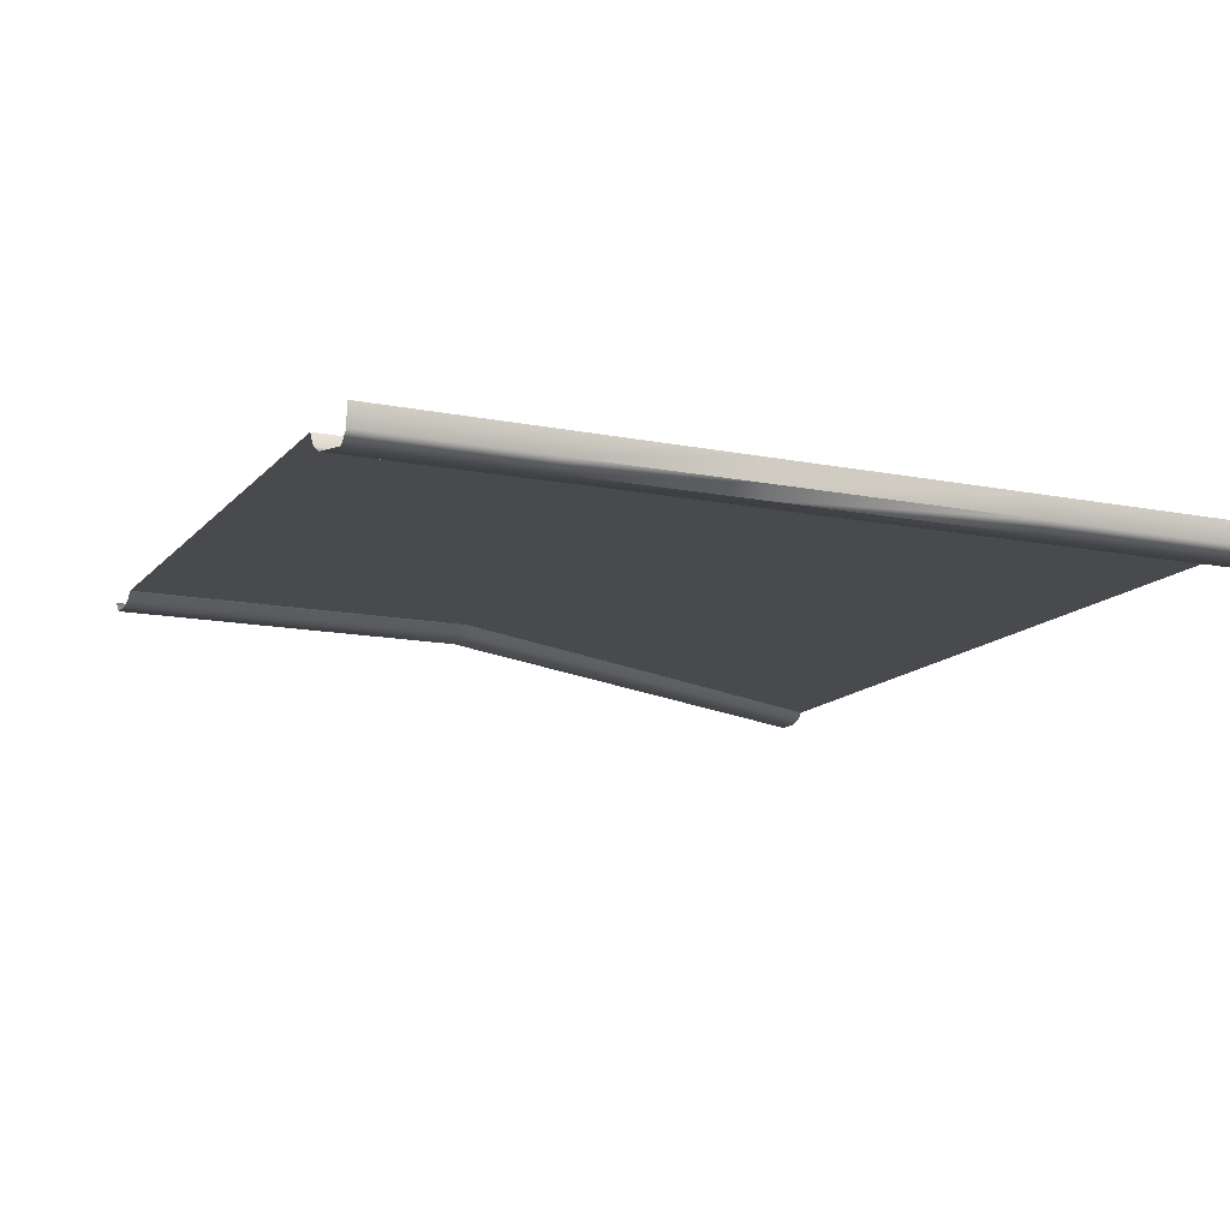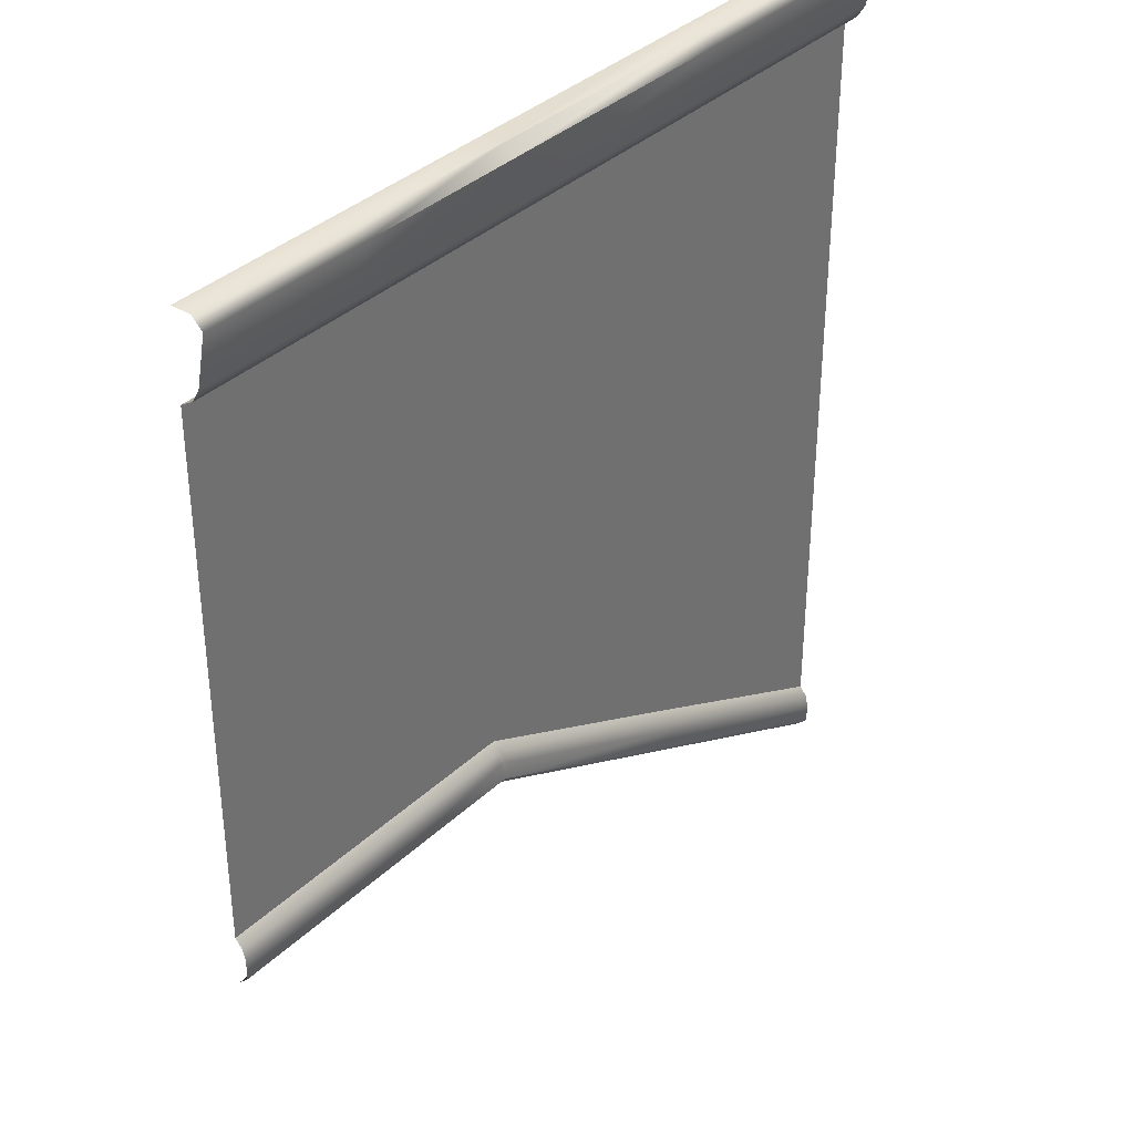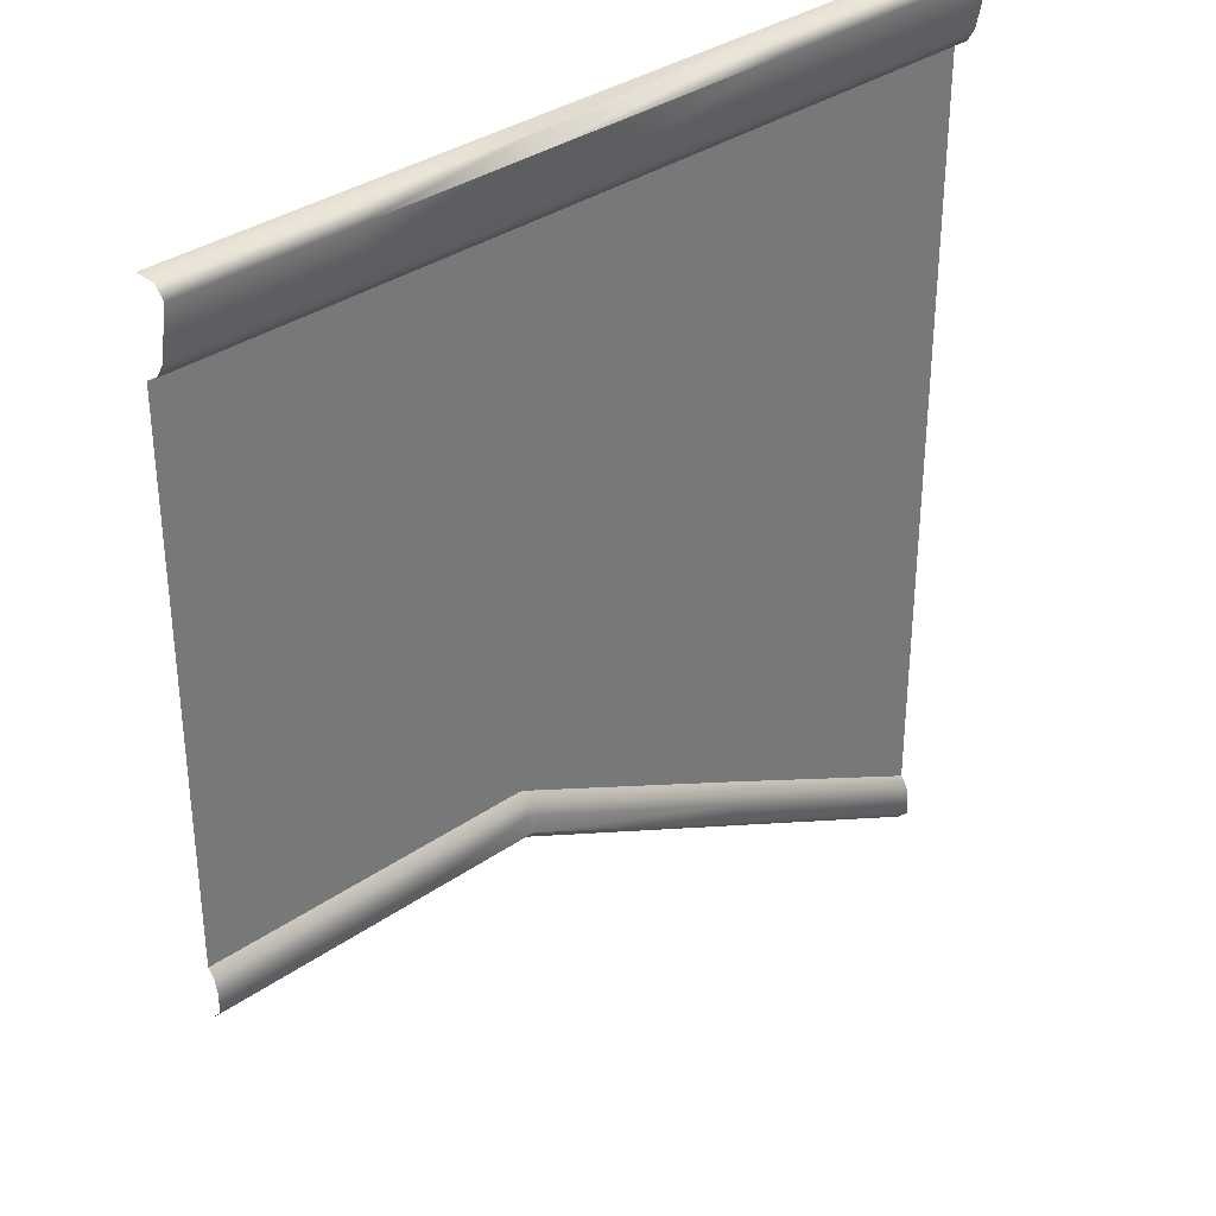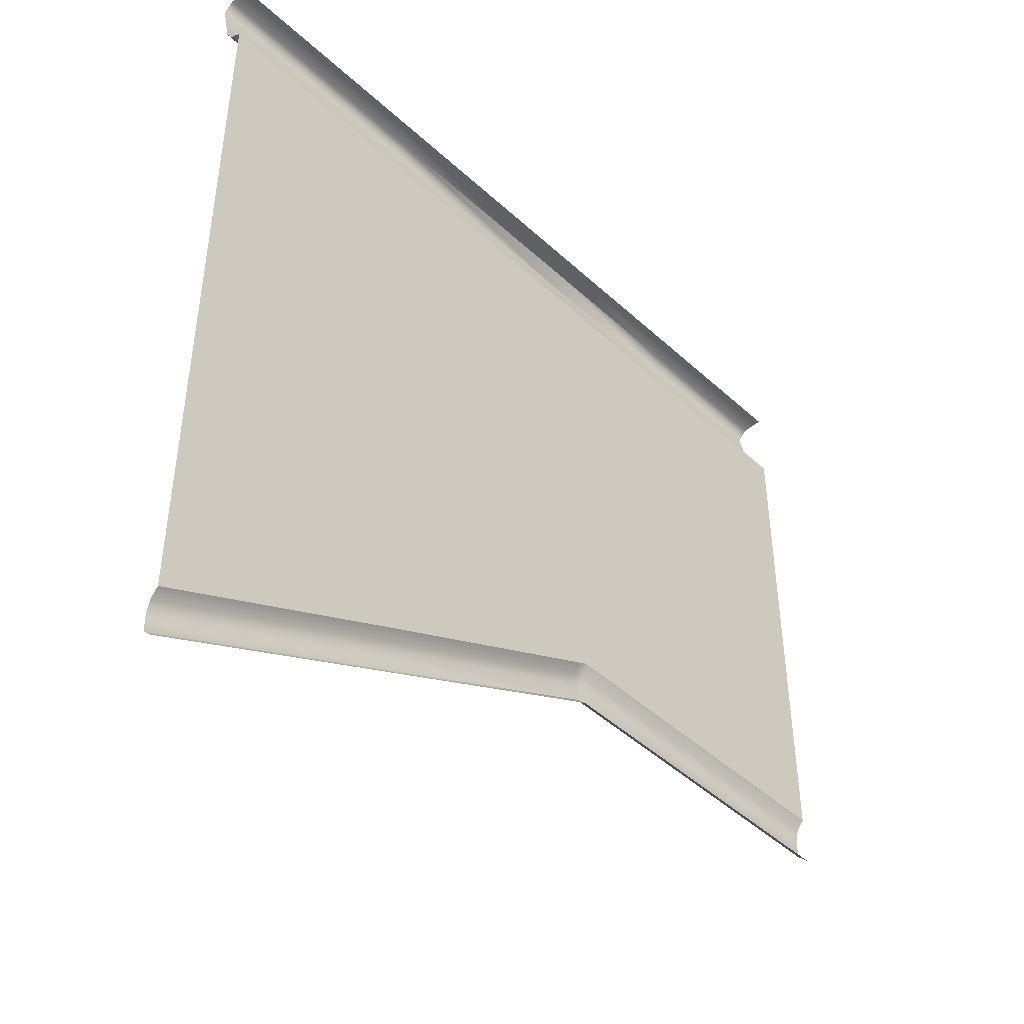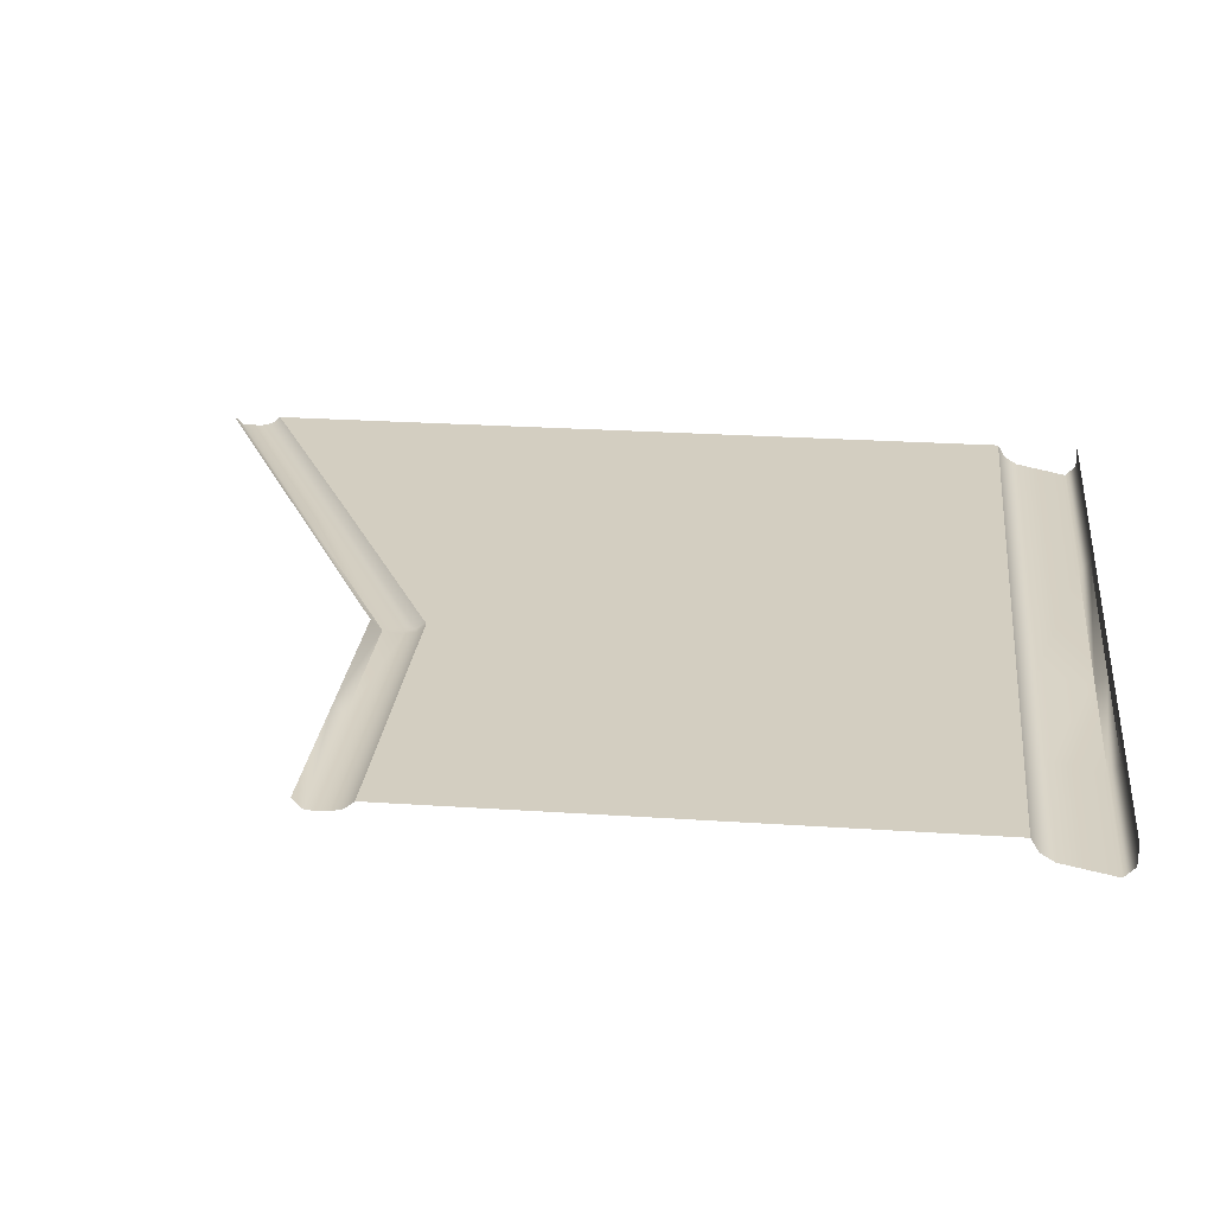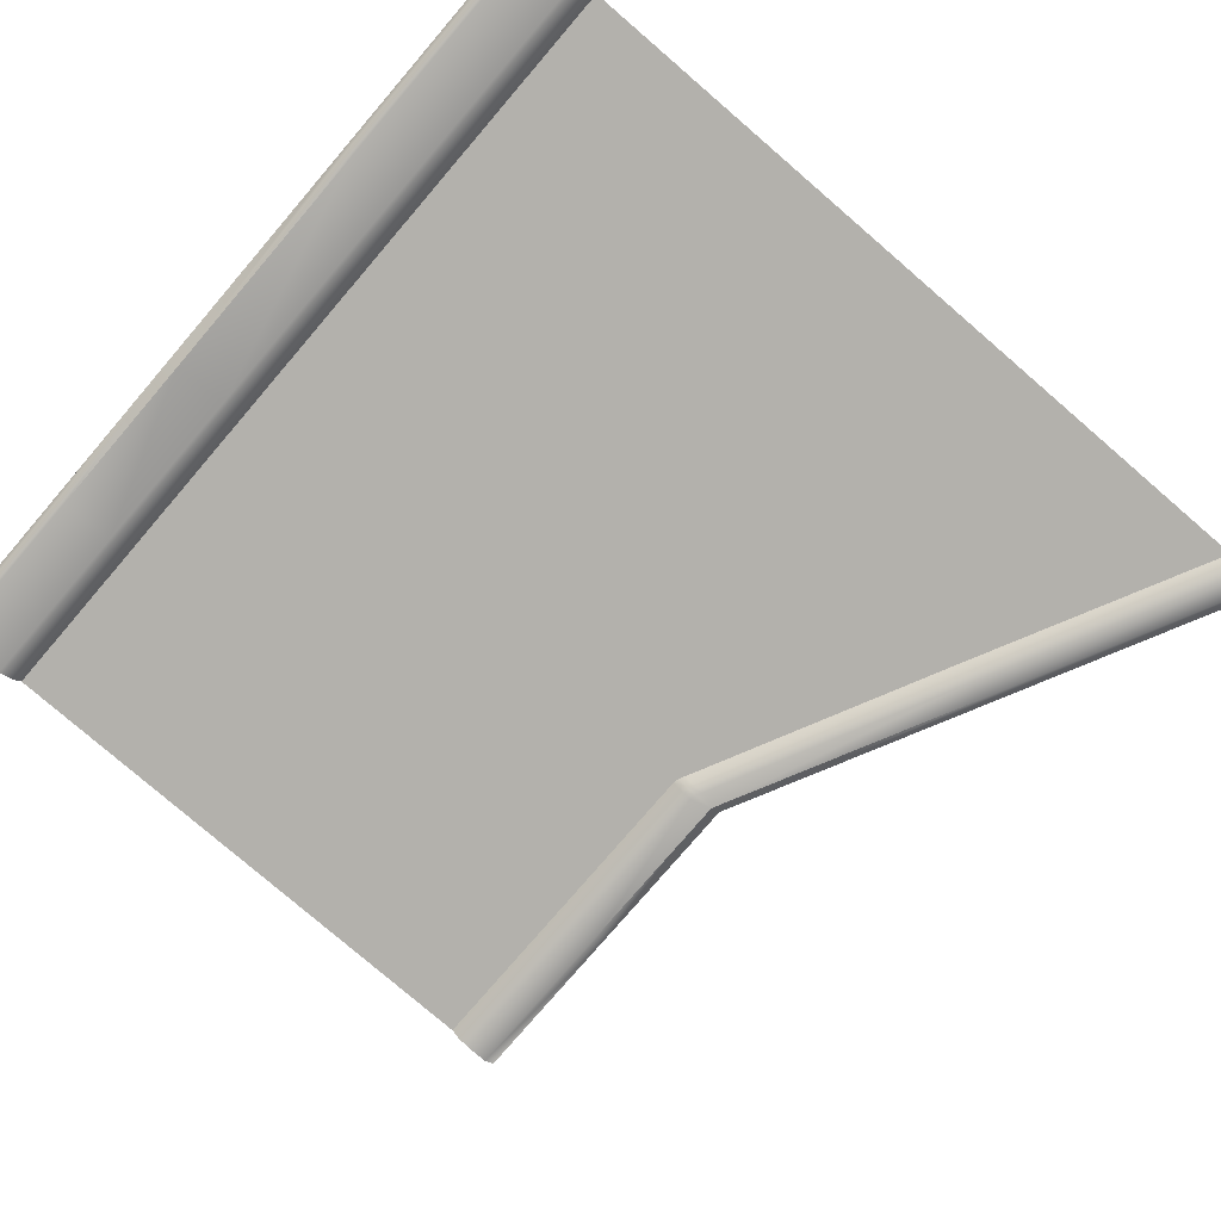
<metadata>
{"format":"obj","ext":"obj","renderer":"f3d","projection":"perspective","resolution":1024,"background":"white","views":[{"elev":-13.4,"azim":155.5,"up":"+Z"},{"elev":36.5,"azim":129.6,"up":"+Y"},{"elev":34.4,"azim":136.9,"up":"+Y"},{"elev":-46.0,"azim":-46.3,"up":"+Y"},{"elev":25.1,"azim":96.2,"up":"+Z"},{"elev":-79.0,"azim":-130.7,"up":"+Z"}]}
</metadata>
<code>
g wall_y22_A_rampR
v -14 3 -1.192e-07
v -20 0.25 -0.25
v -20 0 2.384e-07
v -14 3.25 -0.25
v -8 6 1.419e-10
v -8 6.25 -0.25
v -20 0.75 -0.25
v -14 3.75 -0.25
v -20 1.037 -0.1766
v -8 6.25 -0.25
v -14 4.037 -0.1766
v -20 1.25 2.384e-07
v -14 4.25 -1.192e-07
v -8.153 6.635 -0.25
v -8.145 6.928 -0.1766
v -8.145 7.141 -4.315e-09
v -7.996 7.222 1.201e-10
v -7.996 7.009 -0.1766
v -7.84 7.25 4.783e-09
v -7.999 6.721 -0.25
v -7.84 7.037 -0.1766
v -7.844 6.75 -0.25
v -4 6.25 -0.25
v -4 7.037 -0.1766
v -4 7.25 1.192e-07
v 8.797e-07 7.25 2.384e-07
v 8.797e-07 7.037 -0.1766
v -4 6.75 -0.25
v 8.797e-07 6.75 -0.25
v 8.797e-07 6.25 -0.25
v -4 6 1.192e-07
v 8.797e-07 6 2.384e-07
v -8 6.25 -0.25
v -8 6 1.419e-10
v -14 4.25 -1.192e-07
v -20 2.39 7.534e-07
v -20 1.25 2.384e-07
v -14 5.39 3.958e-07
v -8.145 7.141 -4.315e-09
v -7.986 8.347 5.154e-07
v -7.996 7.222 1.201e-10
v -8 11.05 1.717e-06
v -14 11.05 1.597e-06
v -8 12 2.146e-06
v -20 11.05 1.478e-06
v -14 12 2.027e-06
v -20 12 1.907e-06
v -20 12 1.907e-06
v -14 20 2.027e-06
v -20 20 1.907e-06
v -14 12 2.027e-06
v -8 12 2.146e-06
v -8 20 2.146e-06
v -20 22 -0.5
v -14 22 3.725e-09
v -20 22 0
v -14 22 -0.5
v -20 21.75 -0.75
v -8 22 -0.5
v -8 22 7.451e-09
v -4 22 -0.5
v -4 22 1.118e-08
v -14 21.75 -0.75
v -20 20.5 -0.5
v 8.797e-07 22 -0.5
v 8.797e-07 22 1.49e-08
v 8.797e-07 21.75 -0.75
v -4 21.75 -0.75
v -8 22 -0.5
v 8.797e-07 20.5 -0.5
v -8 21.75 -0.75
v -4 20.5 -0.5
v -8 21.75 -0.75
v 8.797e-07 20.19 -0.3117
v -8 20.5 -0.5
v -4 20.19 -0.3117
v 8.797e-07 20 2.384e-06
v -4 20 2.265e-06
v -8 20.19 -0.3117
v -8 20 2.146e-06
v -14 20.5 -0.5
v -14 20.19 -0.3117
v -14 20 2.027e-06
v -20 20.19 -0.3117
v -20 20 1.907e-06
v 8.797e-07 8.39 7.534e-07
v -4 7.25 1.192e-07
v 8.797e-07 7.25 2.384e-07
v -4 8.39 6.342e-07
v 8.797e-07 11.05 1.955e-06
v -7.986 8.347 5.154e-07
v -7.84 7.25 4.783e-09
v -7.996 7.222 1.201e-10
v -4 11.05 1.836e-06
v 8.797e-07 12 2.384e-06
v -8 11.05 1.717e-06
v -4 12 2.265e-06
v -8 12 2.146e-06
v -4 20 2.265e-06
v 8.797e-07 12 2.384e-06
v 8.797e-07 20 2.384e-06
v -4 12 2.265e-06
v -8 20 2.146e-06
v -8 12 2.146e-06
g wall_y22_A_rampR_0
f 3 2 1
f 2 4 1
f 1 4 5
f 4 6 5
f 2 7 4
f 7 8 4
f 7 9 8
f 4 8 10
f 9 11 8
f 9 12 11
f 12 13 11
f 8 11 14
f 8 14 10
f 11 13 15
f 11 15 14
f 13 16 15
f 16 17 15
f 17 18 15
f 15 18 14
f 17 19 18
f 14 20 10
f 18 20 14
f 19 21 18
f 18 21 20
f 20 22 10
f 21 22 20
f 10 22 23
f 21 19 24
f 19 25 24
f 24 25 26
f 27 24 26
f 22 21 28
f 21 24 28
f 28 24 27
f 22 28 23
f 29 28 27
f 23 28 29
f 30 23 29
f 31 23 30
f 32 31 30
f 33 23 31
f 34 33 31
f 37 36 35
f 36 38 35
f 35 38 39
f 38 40 39
f 40 41 39
f 42 40 38
f 43 38 36
f 43 42 38
f 44 42 43
f 45 43 36
f 46 44 43
f 46 43 45
f 47 46 45
f 50 49 48
f 49 51 48
f 52 51 49
f 53 52 49
f 56 55 54
f 55 57 54
f 54 57 58
f 59 57 55
f 60 59 55
f 61 59 60
f 62 61 60
f 57 63 58
f 58 63 64
f 65 61 62
f 66 65 62
f 65 67 61
f 67 68 61
f 61 68 69
f 67 70 68
f 69 71 57
f 68 71 69
f 71 63 57
f 70 72 68
f 68 72 73
f 72 70 74
f 73 75 63
f 72 75 73
f 76 72 74
f 75 72 76
f 74 77 76
f 77 78 76
f 76 78 79
f 79 75 76
f 78 80 79
f 75 81 63
f 81 75 79
f 63 81 64
f 79 80 82
f 82 81 79
f 64 81 82
f 80 83 82
f 84 64 82
f 82 83 85
f 84 82 85
f 88 87 86
f 87 89 86
f 86 89 90
f 91 89 87
f 92 91 87
f 91 92 93
f 89 94 90
f 94 89 91
f 90 94 95
f 96 94 91
f 94 97 95
f 97 94 96
f 98 97 96
f 101 100 99
f 100 102 99
f 99 102 103
f 102 104 103

</code>
